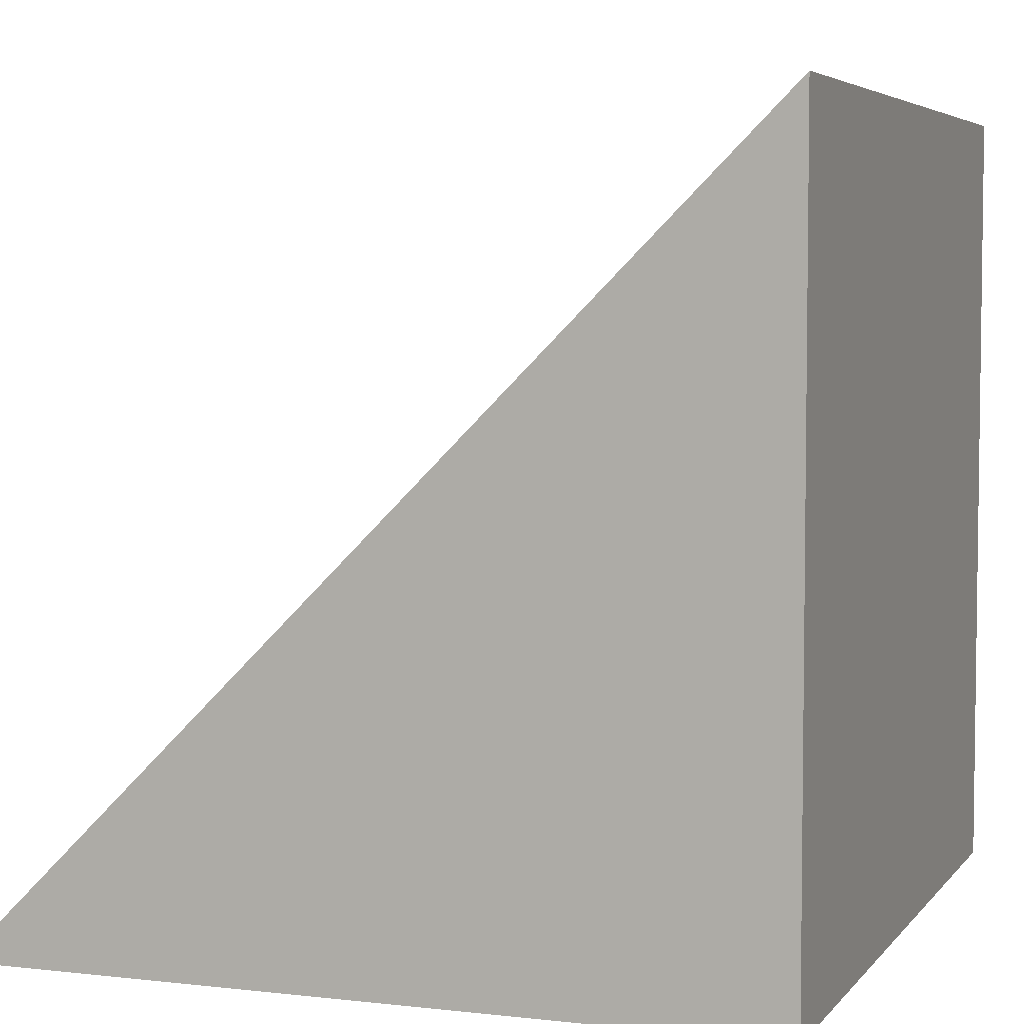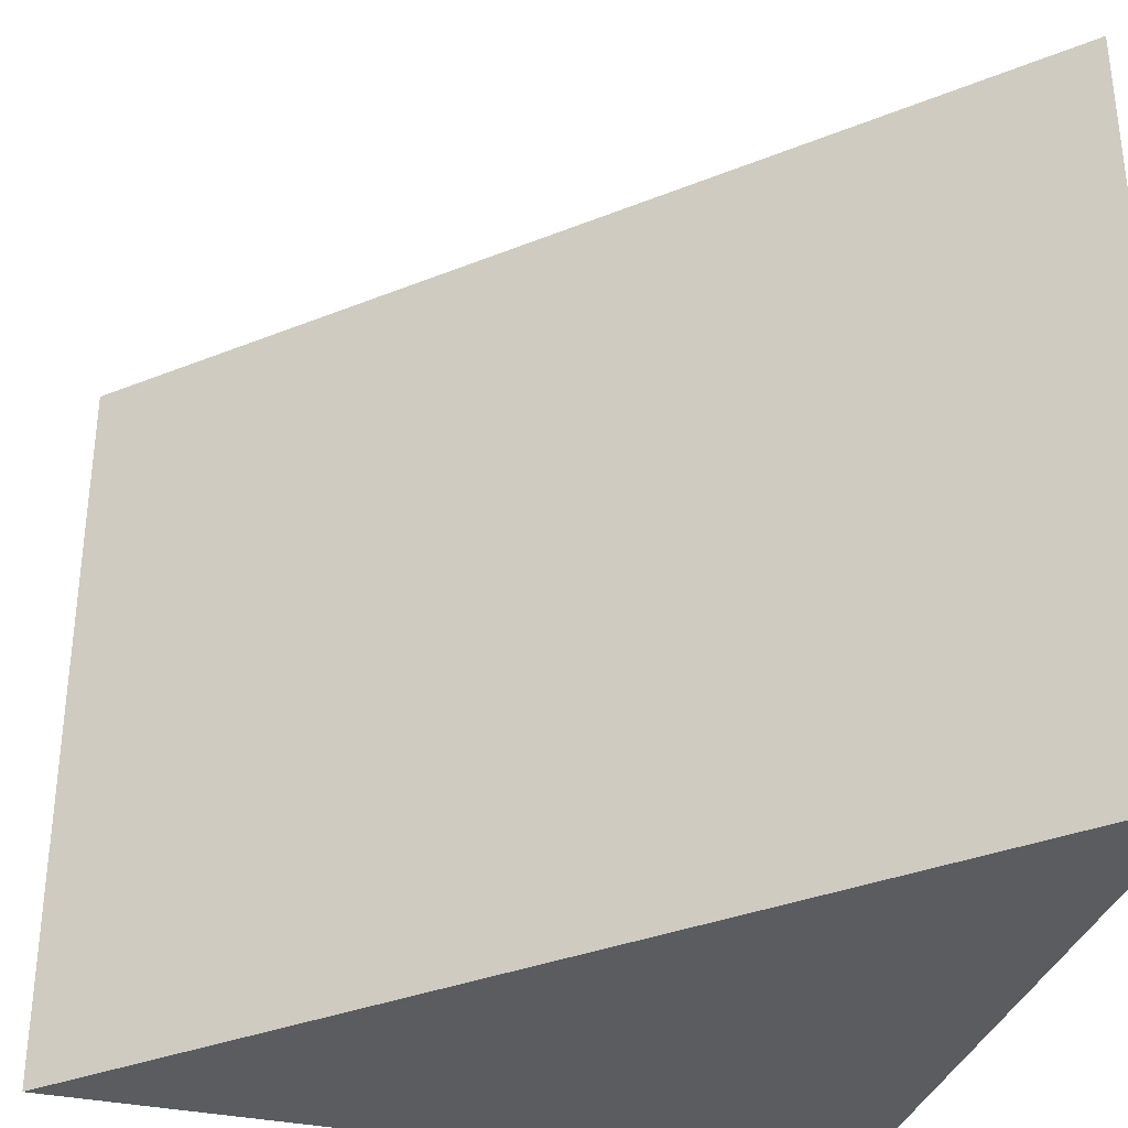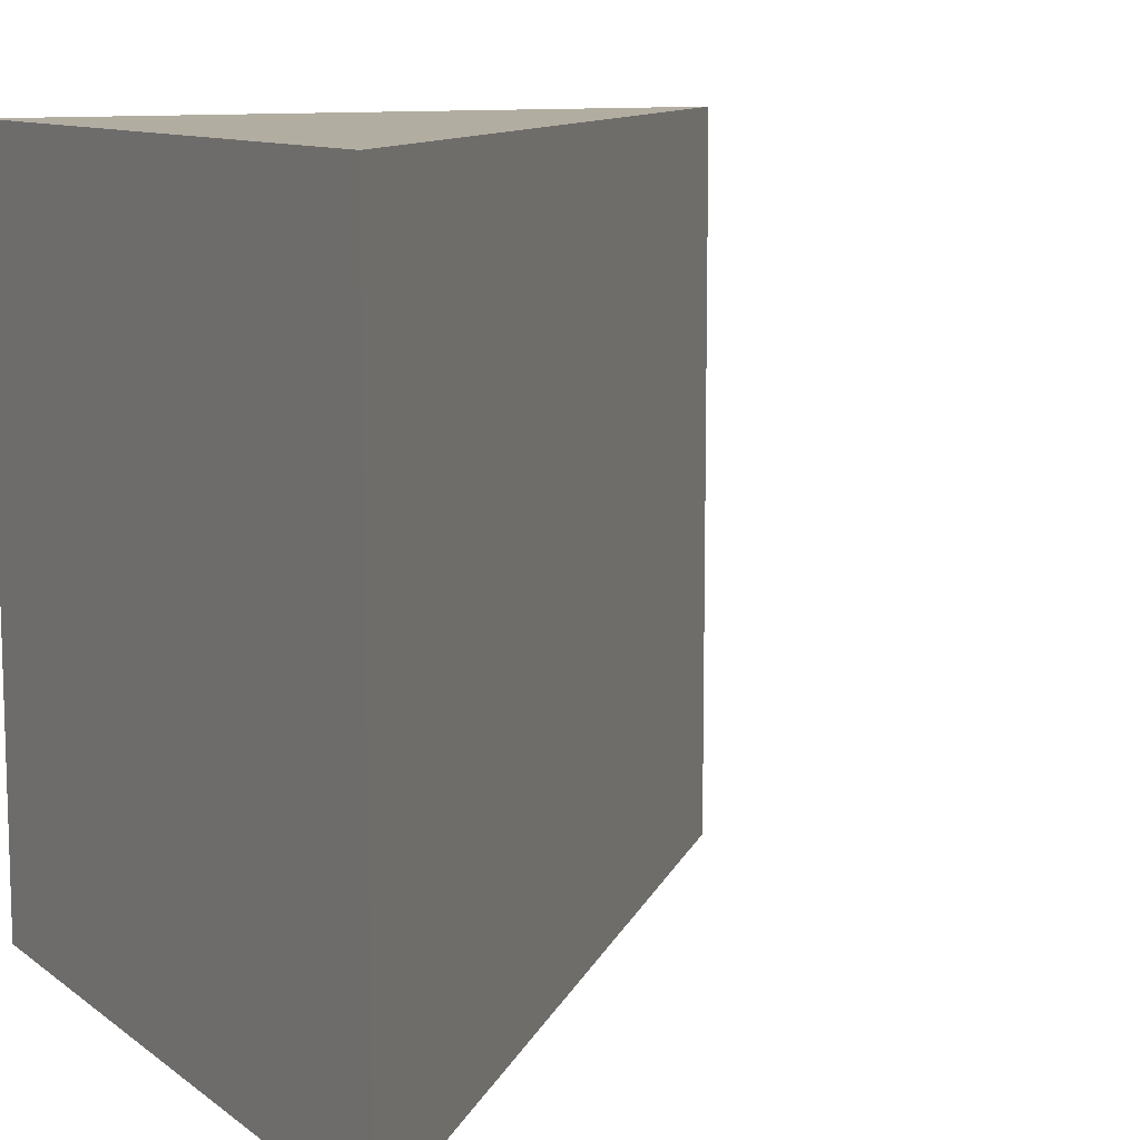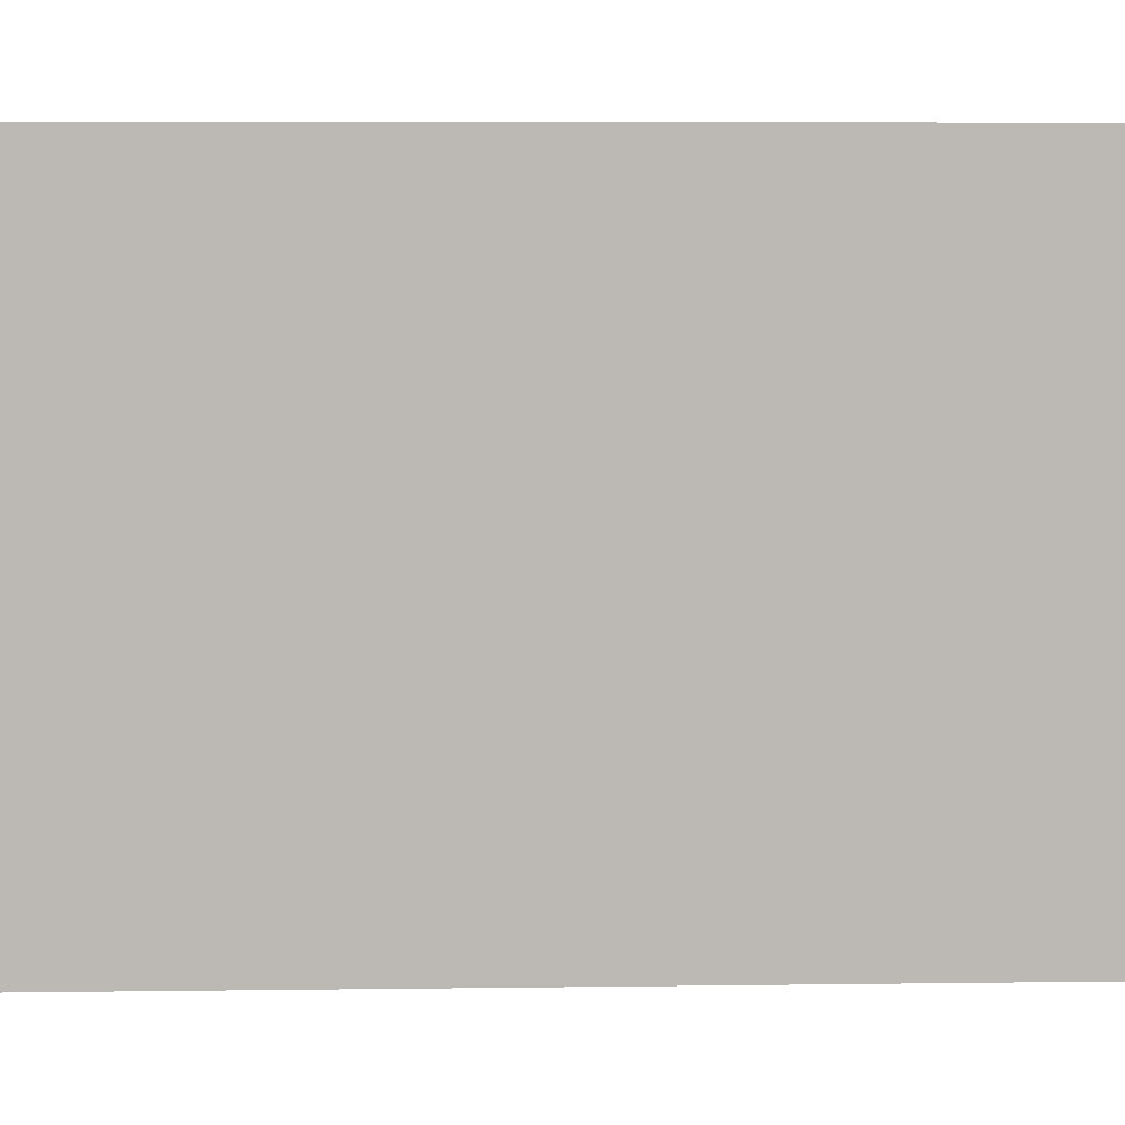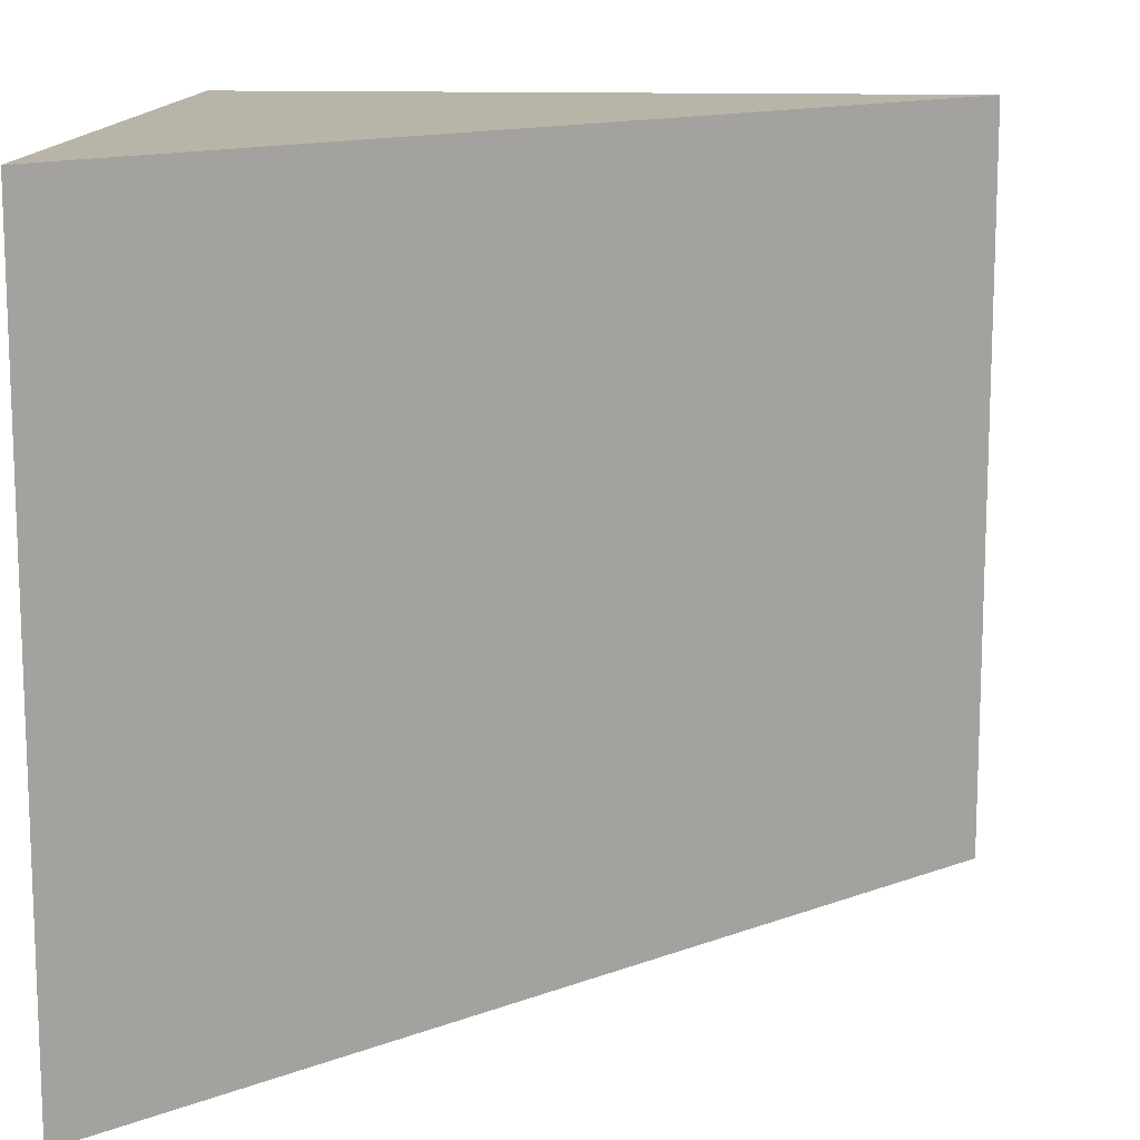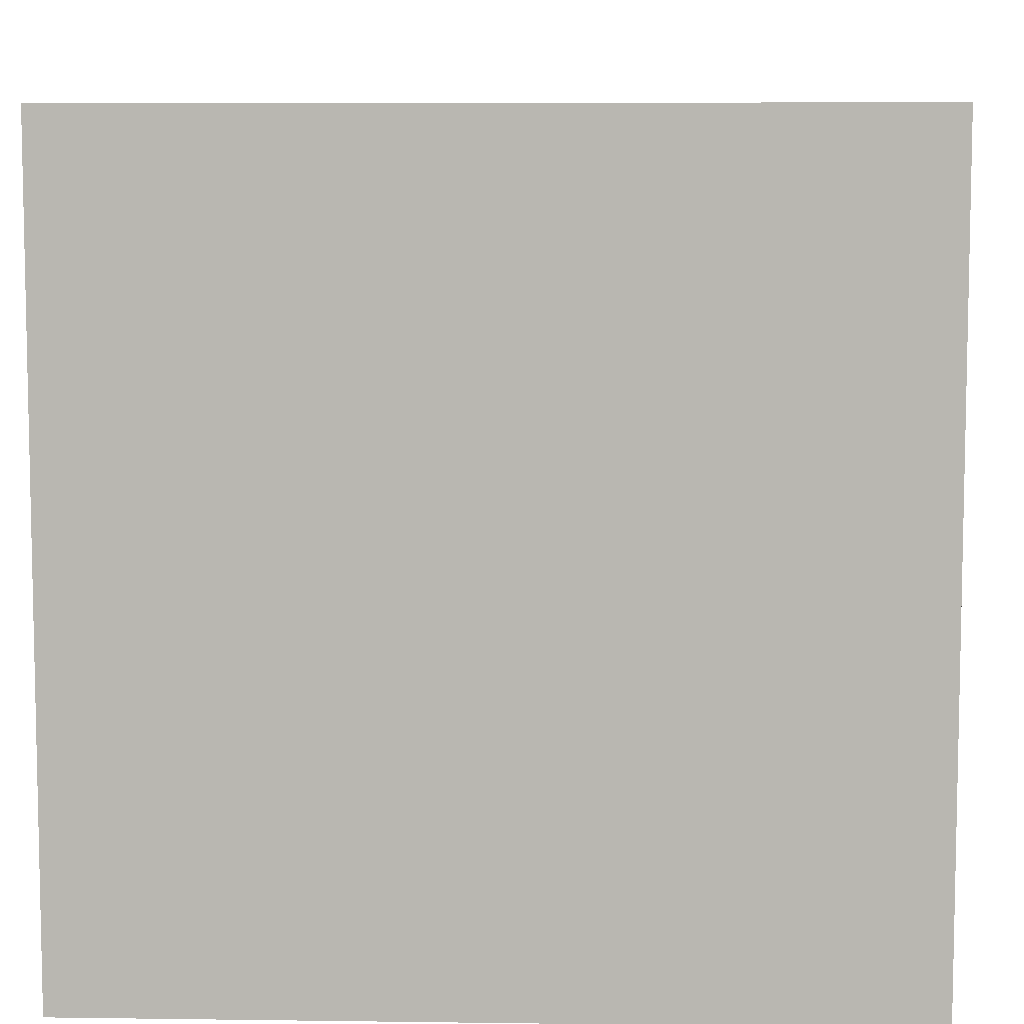
<metadata>
{"format":"obj","ext":"obj","renderer":"f3d","projection":"perspective","resolution":1024,"background":"white","views":[{"elev":4.9,"azim":-160.0,"up":"+Z"},{"elev":-34.1,"azim":73.7,"up":"+Y"},{"elev":10.5,"azim":-29.9,"up":"+Y"},{"elev":7.0,"azim":42.9,"up":"+Y"},{"elev":13.2,"azim":4.3,"up":"+Y"},{"elev":7.6,"azim":-177.8,"up":"+Y"}]}
</metadata>
<code>
o Cube
v 1 -1 -1
v -1 -1 1
v -1 -1 -1
v 1 1 -1
v -1 1 1
v -1 1 -1
f 2 6 3
f 1 6 4
f 6 5 4
f 3 1 2
f 5 1 4
f 2 5 6
f 1 3 6
f 5 2 1

</code>
